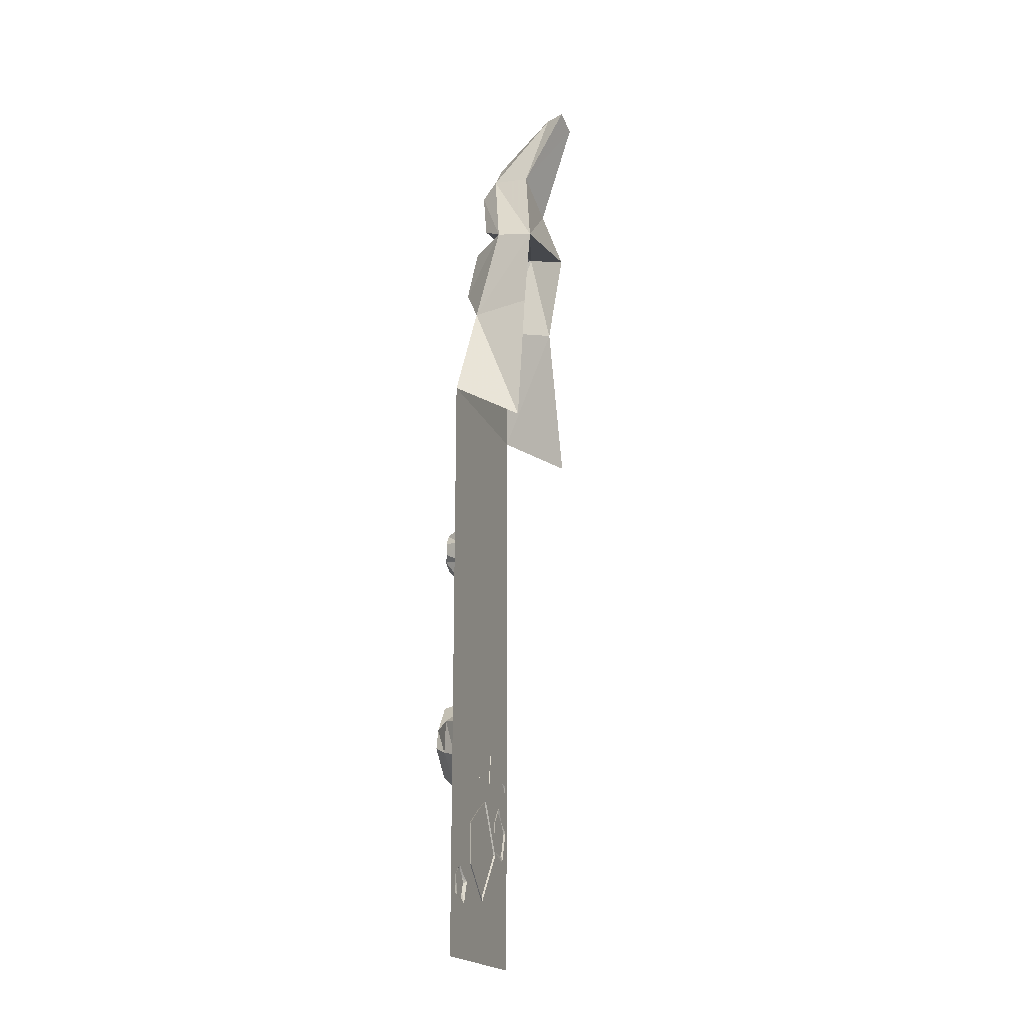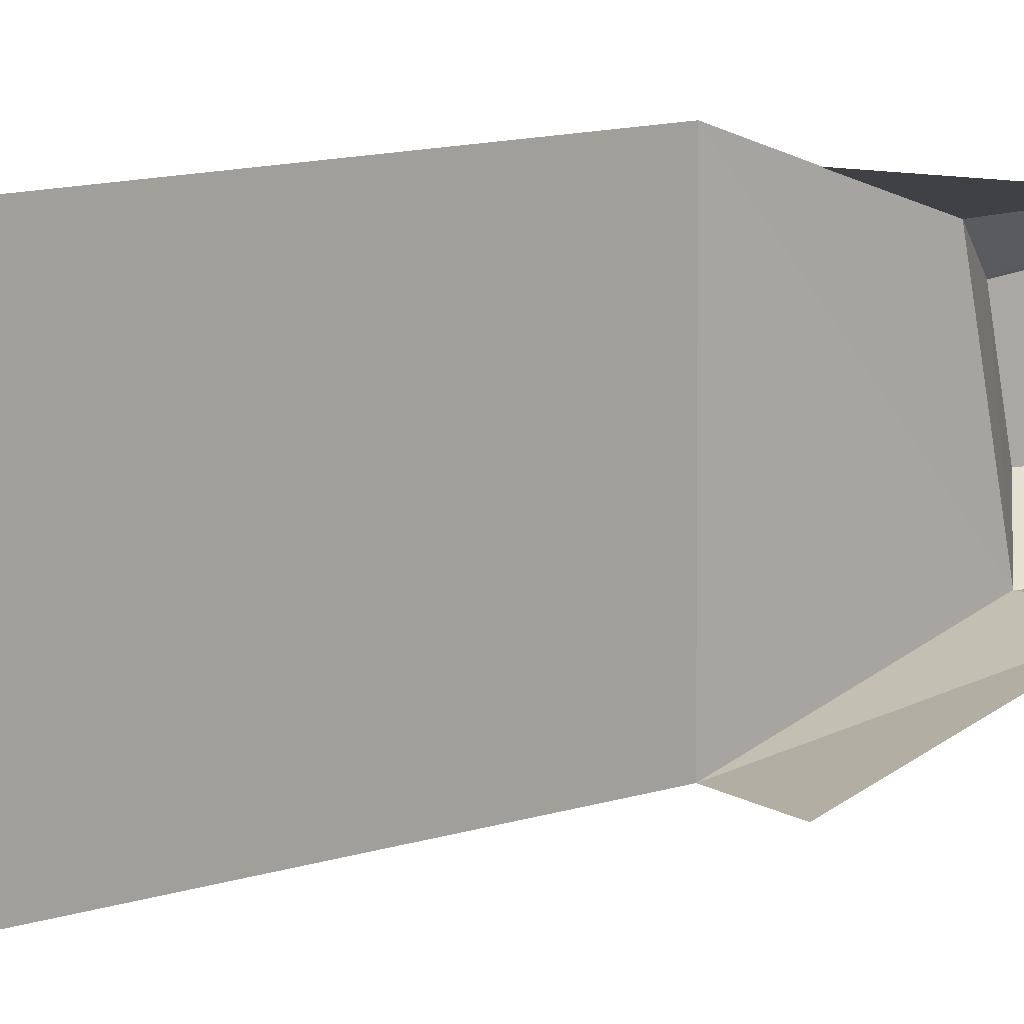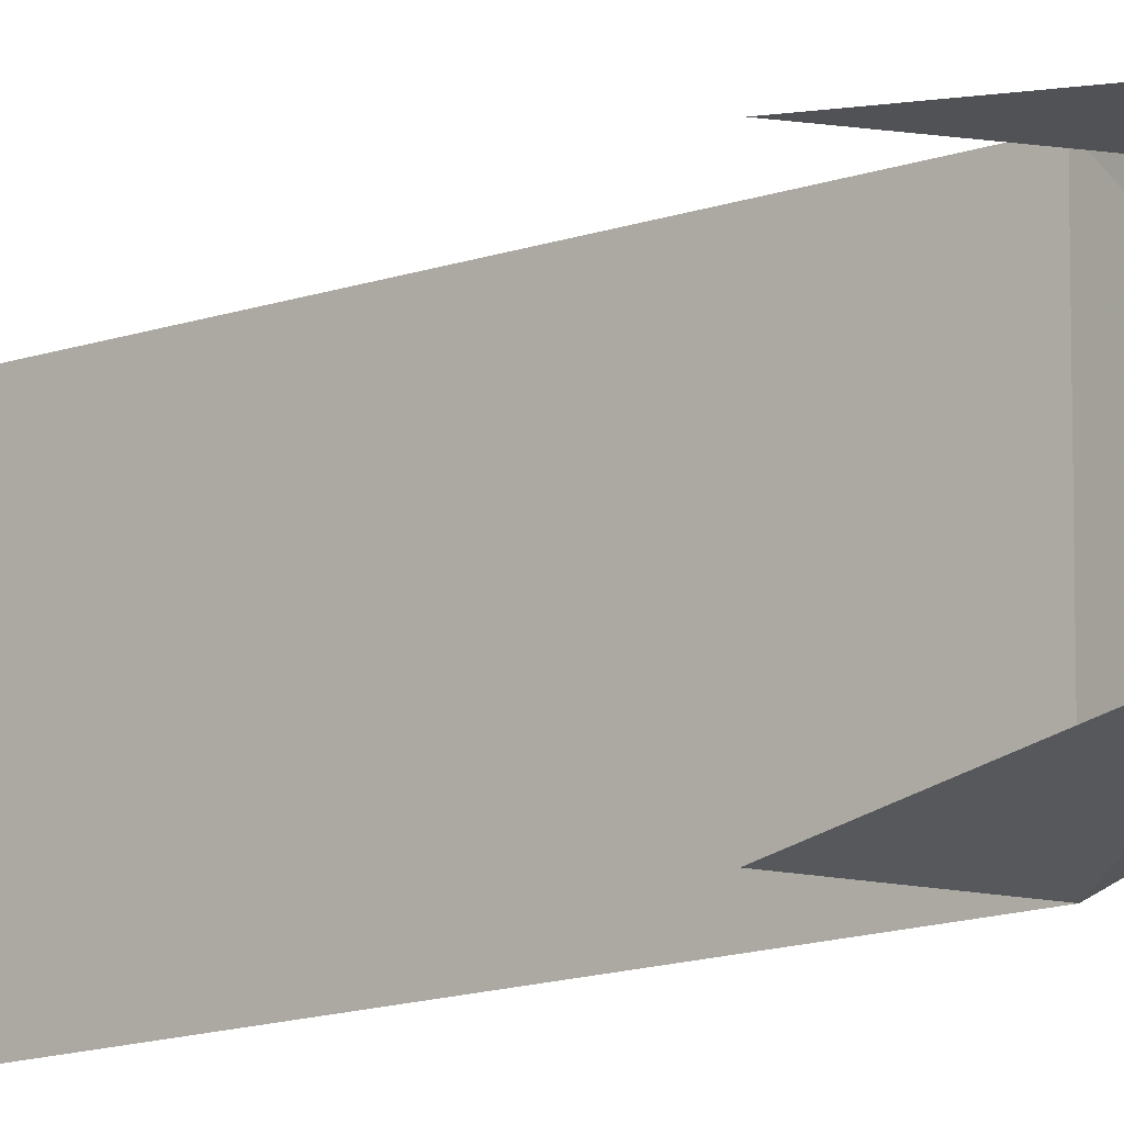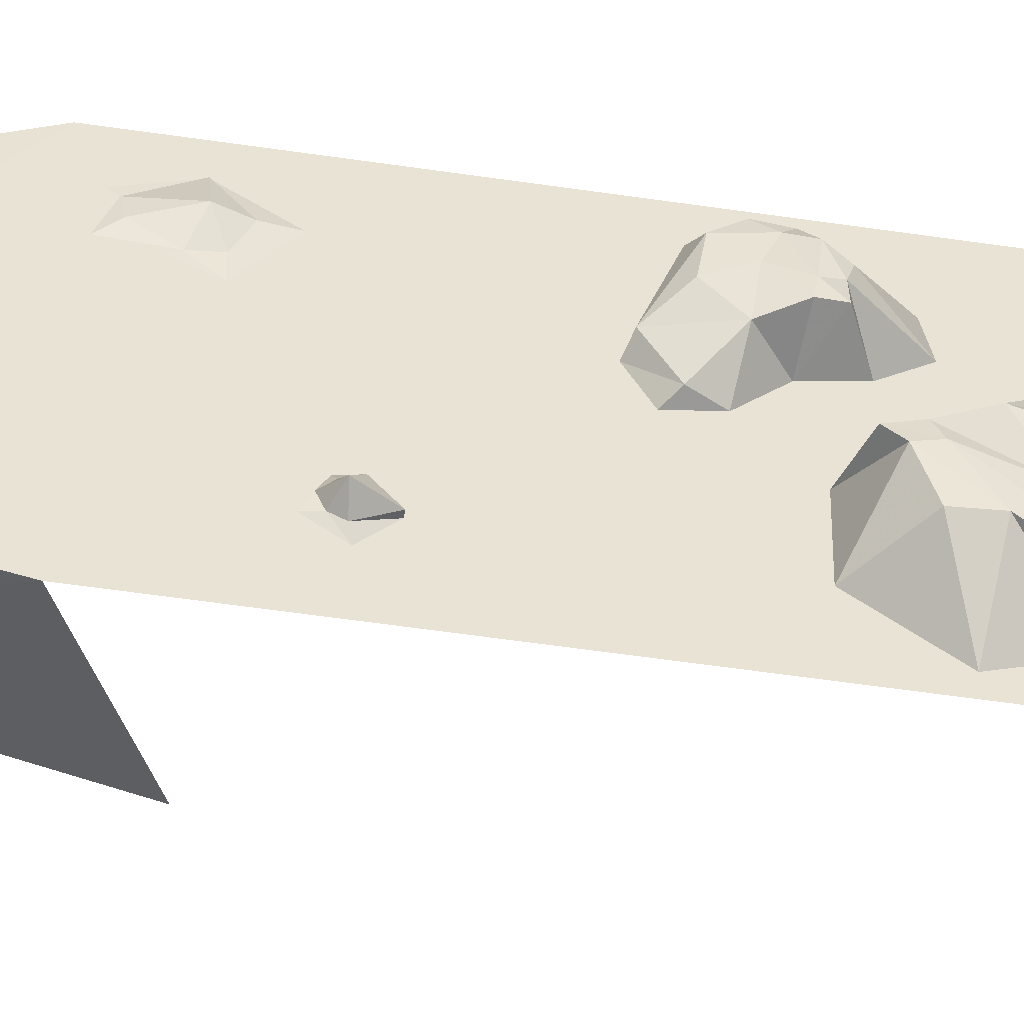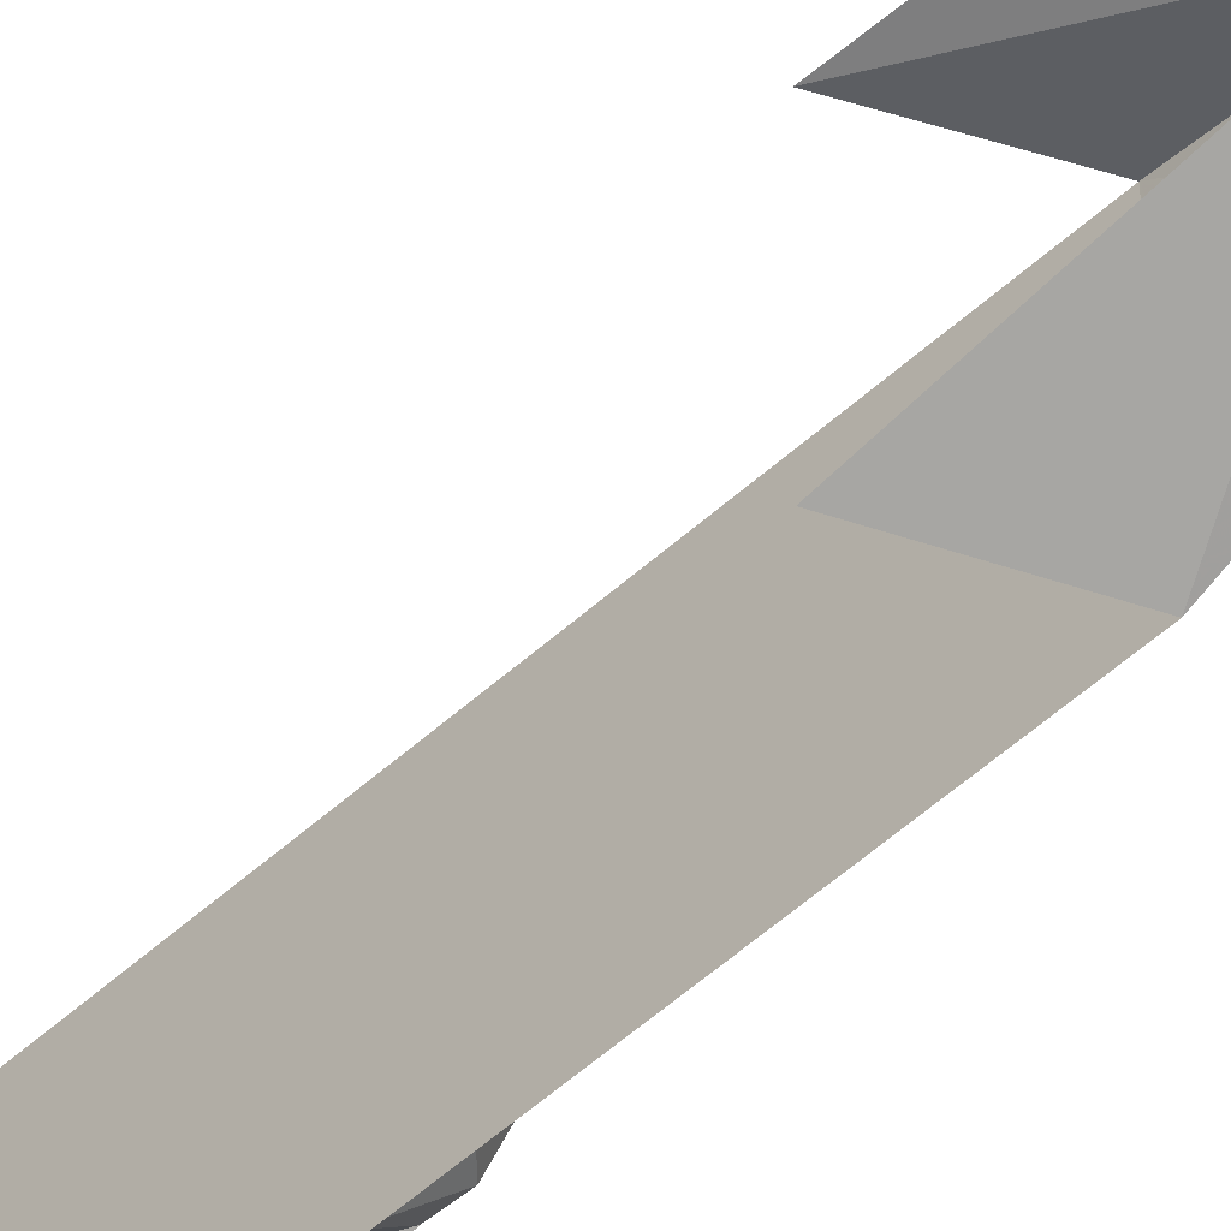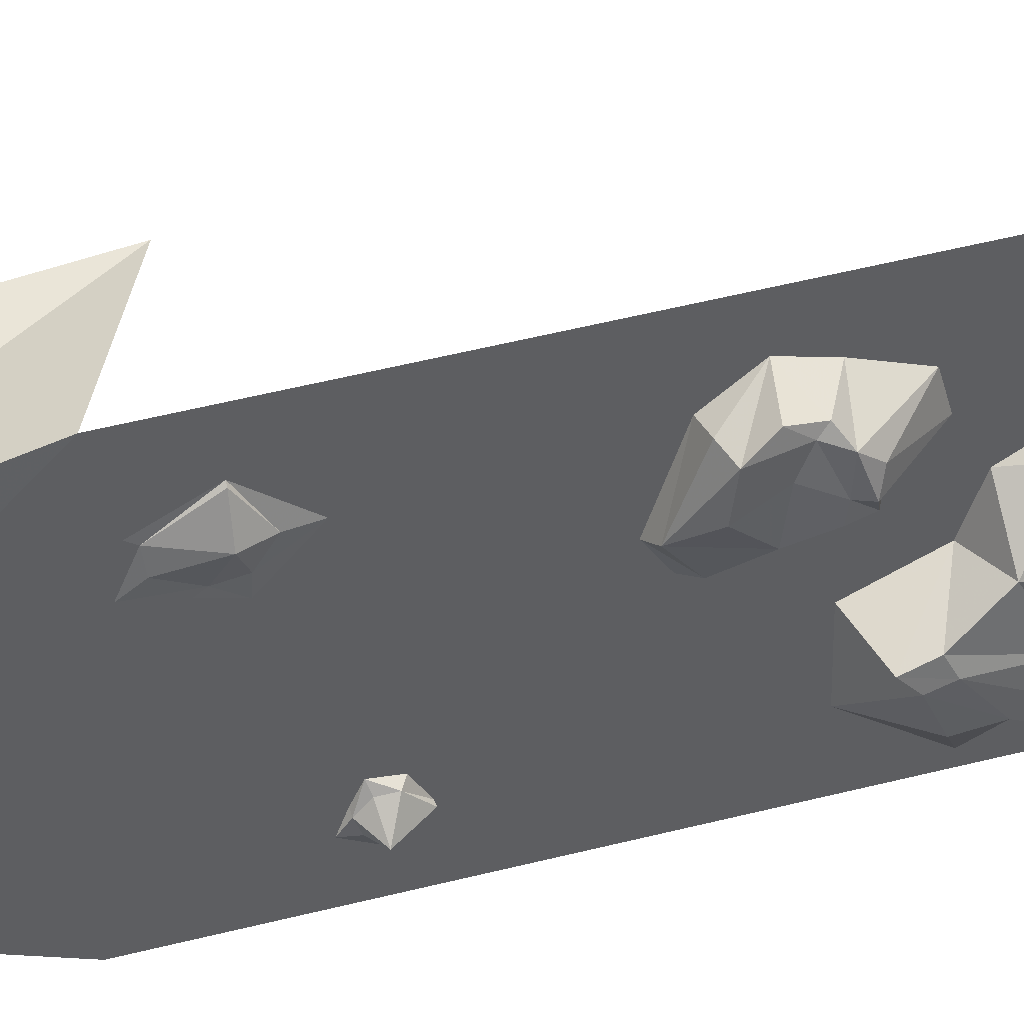
<metadata>
{"format":"obj","ext":"obj","renderer":"f3d","projection":"perspective","resolution":1024,"background":"white","views":[{"elev":-19.5,"azim":18.1,"up":"+Y"},{"elev":7.8,"azim":39.8,"up":"+Z"},{"elev":-13.0,"azim":130.0,"up":"+Z"},{"elev":-49.3,"azim":-99.6,"up":"+Z"},{"elev":-58.3,"azim":132.4,"up":"+Z"},{"elev":42.2,"azim":-107.8,"up":"+Z"}]}
</metadata>
<code>
v -0.5781 -0.7109 0.4219
v -0.5781 -0.8906 0.2266
v -0.5 -0.9375 0.2656
v -0.5 -0.7344 0.4688
v -0.5703 -0.5234 0.4219
v -0.6562 -0.5547 0.3203
v -0.6484 -0.6719 0.3672
v -0.6562 -0.8125 0.2109
v -0.5 -0.9297 0.1016
v -0.5 -0.4531 0.3594
v -0.5 -0.3438 0.1562
v -0.5078 -0.5391 0.4766
v -0.6797 -0.3828 0.1484
v -0.6562 -0.7109 0.2031
v -0.6484 -0.7266 0.09375
v -0.6484 -0.8203 0.1172
v -0.6484 -0.7422 0.04688
v -0.5 -0.7812 0.01562
v -0.6875 -0.6484 0.02344
v -0.4922 -0.7969 -0.1562
v -0.6797 -0.625 -0.04688
v -0.5 -0.6016 -0.1875
v -0.7031 -0.5234 -0.02344
v -0.5 -0.4062 -0.07031
v -0.6641 -0.4844 0.02344
v -0.6953 -0.6094 0.09375
v -0.5547 -1.102 -0.3359
v -0.5156 -1.031 -0.2578
v -0.5156 -0.9922 -0.3203
v -0.5078 -1.016 -0.3828
v -0.5156 -1.086 -0.4062
v -0.5078 -1.172 -0.3594
v -0.5078 -1.172 -0.2578
v -0.5 -1.188 -0.25
v -0.4922 -1.023 -0.25
v -0.4922 -0.9141 -0.3281
v -0.5 -0.9922 -0.3906
v -0.4922 -1.055 -0.4531
v -0.4922 -1.242 -0.3906
v -0.5156 -0.7891 -0.4141
v -0.5 -0.7812 -0.3516
v -0.5 -0.7422 -0.3984
v -0.4922 -0.7656 -0.4531
v -0.5 -0.8125 -0.4688
v -0.5 -0.8672 -0.4375
v -0.5 -0.8672 -0.3516
v -0.5312 -1.438 0.3672
v -0.5078 -1.422 0.4297
v -0.5078 -1.398 0.3828
v -0.5078 -1.414 0.3281
v -0.5078 -1.461 0.3125
v -0.5078 -1.516 0.3438
v -0.5078 -1.516 0.4297
v -0.4844 -1.531 0.4375
v -0.4922 -1.414 0.4375
v -0.4922 -1.352 0.375
v -0.4922 -1.398 0.3203
v -0.4844 -1.438 0.2734
v -0.4844 -1.57 0.3203
v -0.6406 -1.188 -0.02344
v -0.6016 -1.273 0.1484
v -0.6016 -1.125 0.1328
v -0.6016 -1.016 0.01562
v -0.6016 -1.055 -0.07812
v -0.5938 -1.195 -0.1484
v -0.5938 -1.445 -0.02344
v -0.4922 -1.516 -0.02344
v -0.4922 -1.328 0.1797
v -0.4922 -1.086 0.1953
v -0.4922 -0.9844 0.04688
v -0.4922 -0.9141 -0.07812
v -0.4922 -1.219 -0.2578
v -0.5625 0.7578 0.125
v -0.5703 0.6875 0.3125
v -0.5078 0.6953 0.3047
v -0.5156 0.7734 0.1016
v -0.5469 0.6875 0.03125
v -0.6094 0.6016 0.1172
v -0.6172 0.6797 0.1875
v -0.6172 0.6641 0.2891
v -0.5078 0.5859 0.3828
v -0.5156 0.6172 0.02344
v -0.5078 0.5234 0.1172
v -0.5078 0.7188 0.01562
v -0.6328 0.5156 0.1562
v -0.6172 0.5859 0.2422
v -0.6172 0.5547 0.3125
v -0.6094 0.6016 0.3438
v -0.6094 0.5312 0.3359
v -0.5078 0.4766 0.3516
v -0.6328 0.5 0.2891
v -0.5078 0.3359 0.2969
v -0.625 0.4531 0.25
v -0.5078 0.3125 0.2031
v -0.6406 0.4688 0.1953
v -0.5078 0.4062 0.1406
v -0.625 0.4609 0.1641
v -0.6328 0.5078 0.2031
v -0.5625 -0.03906 0.01562
v -0.5547 -0.1797 -0.2266
v -0.5 -0.2266 -0.2109
v -0.5 -0.07031 0.03906
v -0.5547 0.1406 0.1094
v -0.6328 0.25 -0.02344
v -0.6328 0.04688 -0.09375
v -0.6328 -0.01562 -0.2188
v -0.5 -0.07812 -0.4219
v -0.6328 0.07812 -0.3438
v -0.6328 0.1562 -0.3359
v -0.5 0.1094 -0.3828
v -0.6484 0.2578 -0.2734
v -0.5078 0.2812 -0.4531
v -0.6484 0.3516 -0.2812
v -0.5078 0.4766 -0.3125
v -0.6641 0.3984 -0.1719
v -0.5078 0.4766 -0.1094
v -0.6562 0.4375 -0.1328
v -0.5 0.2969 -0.04688
v -0.6562 0.3672 -0.1094
v -0.5078 0.25 0.08594
v -0.5 0.1094 0.1484
v -0.5 -0.07031 -0.4141
v -0.6328 0.1641 -0.1875
v -0.6641 0.3438 -0.1562
v -0.6328 0.1484 -0.2812
v -0.5469 0.1094 0.2891
v -0.5078 0.07812 0.3438
v -0.5156 0.125 0.3438
v -0.5078 0.1484 0.3047
v -0.5156 0.1328 0.2734
v -0.5156 0.1016 0.25
v -0.5078 0.03906 0.2891
v -0.5 0.03906 0.2891
v -0.5 0.07031 0.3516
v -0.5078 0.1328 0.3594
v -0.5078 0.1562 0.3125
v -0.5 0.1719 0.2734
v -0.5078 0.09375 0.2188
v -0.5 -1.875 -0.5
v -0.5 1.562 0.5
v -0.5 1.562 -0.5
v -0.4375 2.281 -0.2812
v -0.1328 2.219 -0.2891
v -0.1094 1.336 -0.4844
v -0.5 -1.875 0.5
v -0.5938 1.164 -0.3125
v -0.5469 1.133 -0.25
v -0.5391 1.172 -0.2578
v -0.5391 1.203 -0.2891
v -0.5391 1.188 -0.3281
v -0.5391 1.156 -0.3438
v -0.5391 1.078 -0.3047
v -0.5234 1.078 -0.3047
v -0.5234 1.117 -0.2422
v -0.5234 1.18 -0.2344
v -0.5234 1.203 -0.2812
v -0.5312 1.227 -0.3281
v -0.5234 1.148 -0.375
v -0.5312 1.531 0.2109
v -0.5312 1.422 0.1875
v -0.5312 1.398 0.2031
v -0.5391 1.484 0.25
v -0.5312 1.492 0.3047
v -0.5312 1.516 0.3203
v -0.5234 1.367 0.3828
v -0.5312 1.367 0.375
v -0.5391 1.297 0.2812
v -0.5312 1.227 0.2812
v -0.5312 1.336 0.2109
v -0.5234 1.336 0.1562
v -0.5625 1.367 0.2812
v -0.4375 2.141 0.3125
v -0.5391 2.344 0.1953
v -0.5391 2.414 -0.1094
v -0.4609 2.688 -0.1172
v -0.2656 2.812 -0.3125
v -0.03125 2.734 -0.25
v -0.125 3.023 -0.1328
v -0.05469 2.625 0.3828
v -0.2656 2.656 0.3828
v -0.3984 2.859 -0.1953
v -0.3828 3.062 -0.1953
v 0.1016 3.594 -0.03125
v -0.1484 3.164 0.1641
v -0.3828 3.211 0.1016
v -0.09375 2.164 0.375
v -0.1094 1.352 0.4688
v -0.4609 2.609 0.2344
v -0.03125 3.609 -0.09375
v 0.08594 3.648 0.1094
v -0.03125 3.656 0.03906
v -0.2734 3.5 -0.04688
v -0.3828 3.359 -0.01562
v -0.3828 3.312 -0.1172
v -0.4766 3.117 0.07031
v -0.3984 2.766 0.2422
v -0.4766 3.023 -0.1172
v -0.2734 3.484 -0.07812
f 1 2 3
f 1 3 4
f 1 4 5
f 1 5 6
f 1 6 7
f 1 7 8
f 1 8 2
f 2 8 9
f 2 9 3
f 10 11 6
f 10 6 5
f 10 5 12
f 12 5 4
f 11 13 6
f 6 13 14
f 6 14 7
f 7 14 8
f 8 14 15
f 8 15 16
f 8 16 9
f 9 16 17
f 9 17 18
f 18 17 19
f 18 19 20
f 20 19 21
f 20 21 22
f 22 21 23
f 22 23 24
f 24 23 25
f 24 25 11
f 11 25 13
f 13 25 26
f 13 26 14
f 14 26 15
f 15 26 19
f 15 19 17
f 15 17 16
f 19 26 23
f 19 23 21
f 26 25 23
f 27 28 29
f 27 29 30
f 27 30 31
f 27 31 32
f 27 32 33
f 27 33 28
f 28 33 34
f 28 34 35
f 28 35 36
f 28 36 29
f 29 36 30
f 30 36 37
f 30 37 38
f 30 38 31
f 31 38 39
f 31 39 32
f 32 39 34
f 32 34 33
f 40 41 42
f 40 42 43
f 40 43 44
f 40 44 45
f 40 45 46
f 40 46 41
f 47 48 49
f 47 49 50
f 47 50 51
f 47 51 52
f 47 52 53
f 47 53 48
f 48 53 54
f 48 54 55
f 48 55 56
f 48 56 49
f 49 56 50
f 50 56 57
f 50 57 58
f 50 58 51
f 51 58 59
f 51 59 52
f 52 59 54
f 52 54 53
f 60 61 62
f 60 62 63
f 60 63 64
f 60 64 65
f 60 65 66
f 60 66 61
f 61 66 67
f 61 67 68
f 61 68 69
f 61 69 62
f 62 69 63
f 63 69 70
f 63 70 71
f 63 71 64
f 64 71 72
f 64 72 65
f 65 72 67
f 65 67 66
f 73 74 75
f 73 75 76
f 73 76 77
f 73 77 78
f 73 78 79
f 73 79 80
f 73 80 74
f 74 80 81
f 74 81 75
f 82 83 78
f 82 78 77
f 82 77 84
f 84 77 76
f 83 85 78
f 78 85 86
f 78 86 79
f 79 86 80
f 80 86 87
f 80 87 88
f 80 88 81
f 81 88 89
f 81 89 90
f 90 89 91
f 90 91 92
f 92 91 93
f 92 93 94
f 94 93 95
f 94 95 96
f 96 95 97
f 96 97 83
f 83 97 85
f 85 97 98
f 85 98 86
f 86 98 87
f 87 98 91
f 87 91 89
f 87 89 88
f 91 98 95
f 91 95 93
f 98 97 95
f 99 100 101
f 99 101 102
f 99 102 103
f 99 103 104
f 99 104 105
f 99 105 106
f 99 106 100
f 100 106 107
f 107 106 108
f 107 108 109
f 107 109 110
f 110 109 111
f 110 111 112
f 112 111 113
f 112 113 114
f 114 113 115
f 114 115 116
f 116 115 117
f 116 117 118
f 118 117 119
f 118 119 104
f 118 104 120
f 120 104 103
f 120 103 121
f 121 103 102
f 122 101 100
f 123 104 119
f 123 119 124
f 123 124 125
f 123 125 106
f 123 106 105
f 123 105 104
f 125 124 111
f 125 111 109
f 125 109 108
f 125 108 106
f 111 124 115
f 111 115 113
f 124 119 117
f 124 117 115
f 126 127 128
f 126 128 129
f 126 129 130
f 126 130 131
f 126 131 132
f 126 132 127
f 127 132 133
f 127 133 134
f 127 134 135
f 127 135 128
f 128 135 129
f 129 135 136
f 129 136 137
f 129 137 130
f 130 137 138
f 130 138 131
f 131 138 133
f 131 133 132
f 139 140 141
f 141 140 142
f 141 142 143
f 141 143 144
f 139 145 140
f 146 147 148
f 146 148 149
f 146 149 150
f 146 150 151
f 146 151 152
f 146 152 147
f 147 152 153
f 147 153 154
f 147 154 155
f 147 155 148
f 148 155 149
f 149 155 156
f 149 156 157
f 149 157 150
f 150 157 158
f 150 158 151
f 151 158 153
f 151 153 152
f 159 160 161
f 159 161 162
f 159 162 163
f 159 163 164
f 164 163 165
f 165 163 166
f 165 166 167
f 165 167 168
f 168 167 169
f 168 169 170
f 170 169 161
f 170 161 160
f 171 163 162
f 171 162 161
f 171 161 169
f 171 169 167
f 171 167 166
f 171 166 163
f 140 172 142
f 142 172 173
f 142 173 174
f 142 174 175
f 142 175 176
f 142 176 143
f 143 176 177
f 177 176 178
f 177 178 179
f 177 179 176
f 176 179 180
f 176 180 181
f 176 181 182
f 176 182 178
f 178 182 183
f 178 183 184
f 178 184 179
f 179 184 185
f 179 185 180
f 179 180 172
f 179 172 186
f 186 172 187
f 187 172 140
f 173 172 180
f 173 180 188
f 173 188 175
f 173 175 174
f 175 188 180
f 175 180 176
f 182 189 183
f 183 189 190
f 183 190 184
f 184 190 191
f 184 191 185
f 185 191 192
f 185 192 193
f 185 193 194
f 185 194 182
f 185 182 195
f 185 195 180
f 180 195 196
f 180 196 181
f 181 196 197
f 181 197 182
f 182 197 195
f 195 197 196
f 189 191 190
f 191 189 198
f 191 198 192
f 192 198 193
f 193 198 194
f 194 198 189
f 194 189 182

</code>
